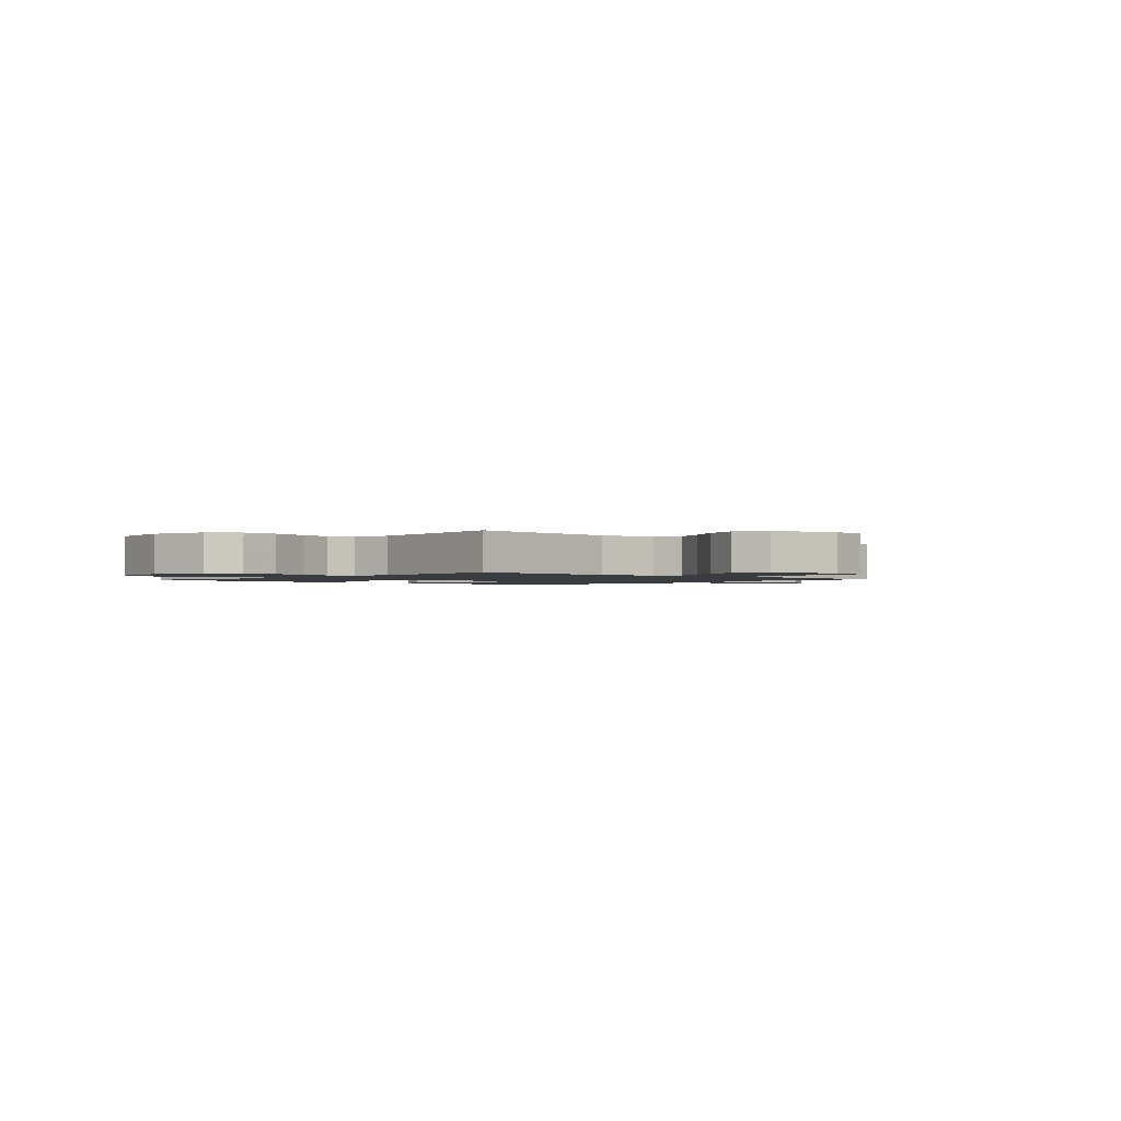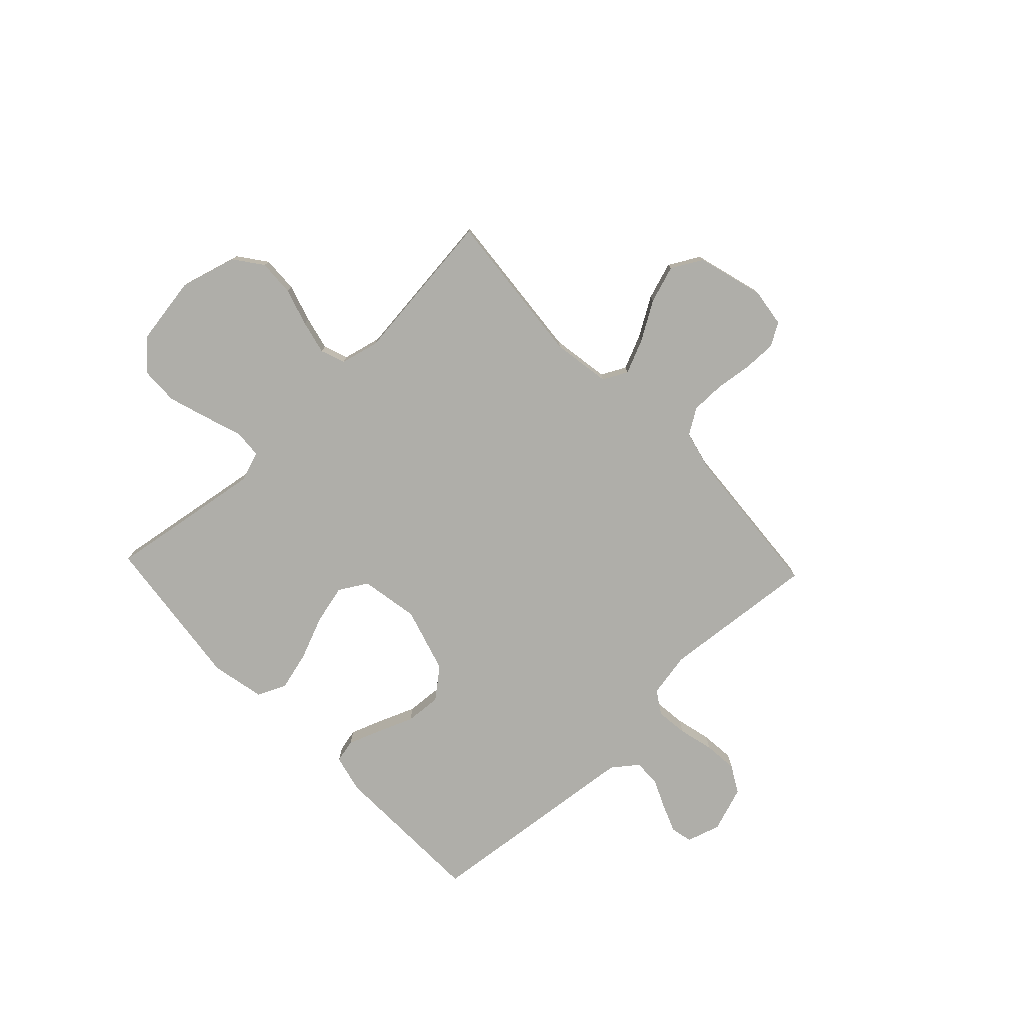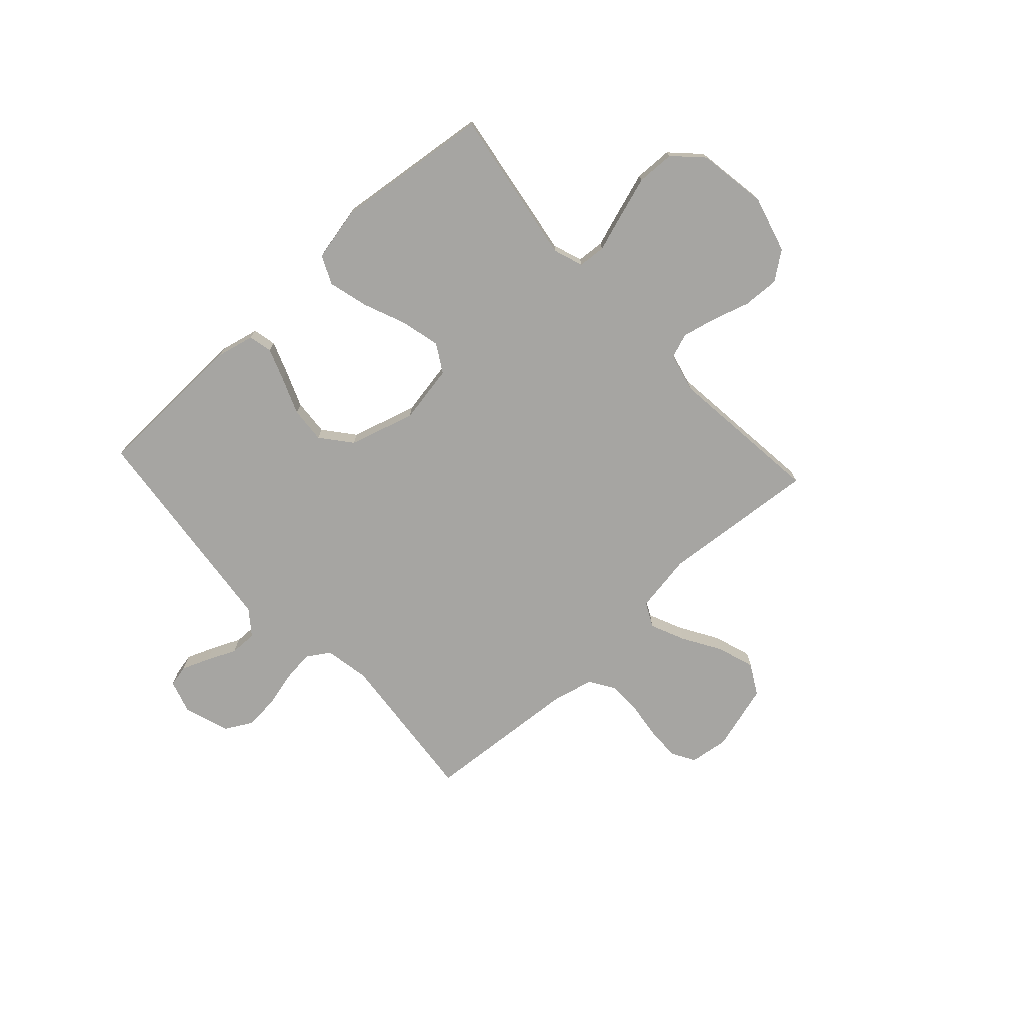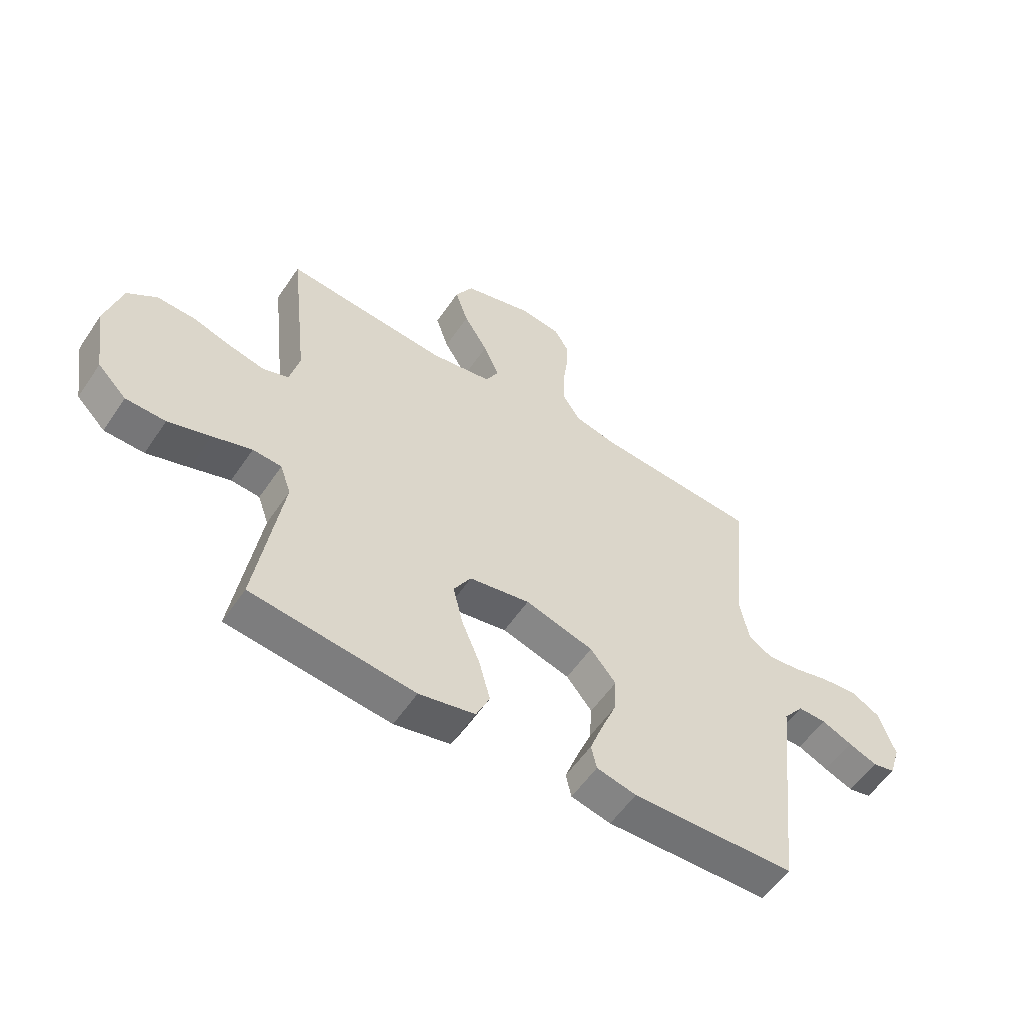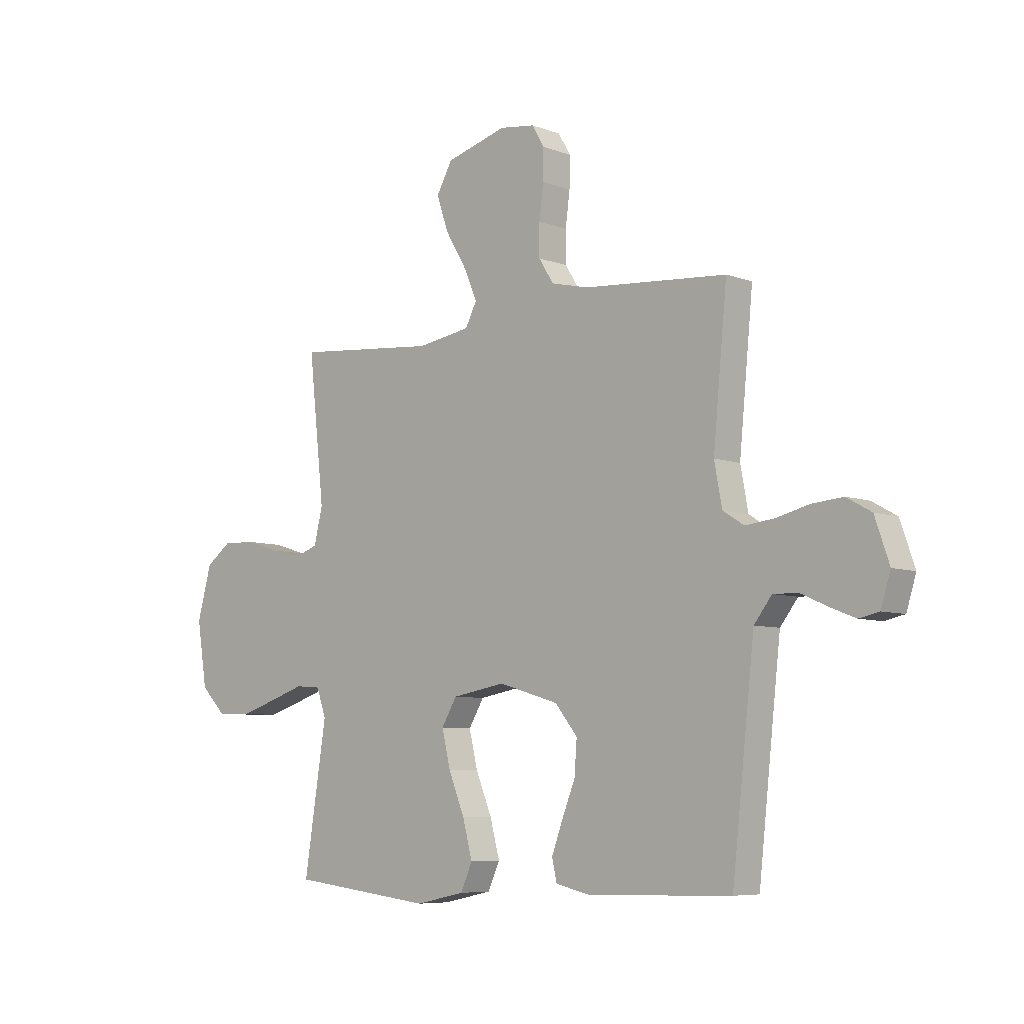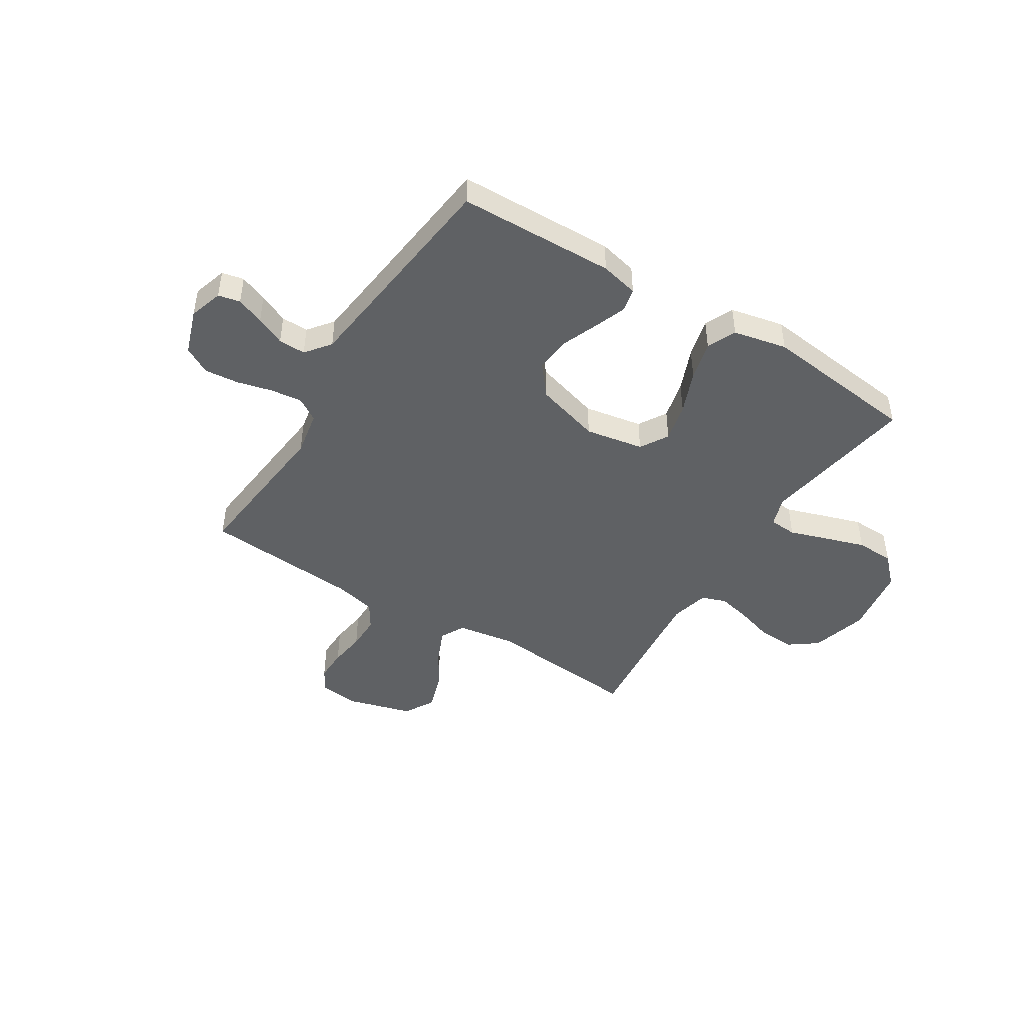
<metadata>
{"format":"obj","ext":"obj","renderer":"f3d","projection":"perspective","resolution":1024,"background":"white","views":[{"elev":-1.5,"azim":-42.5,"up":"+Y"},{"elev":-77.5,"azim":-46.5,"up":"+Y"},{"elev":-73.7,"azim":-137.4,"up":"+Y"},{"elev":-56.2,"azim":-33.6,"up":"+Z"},{"elev":-6.8,"azim":42.8,"up":"+Z"},{"elev":-45.6,"azim":147.9,"up":"+Y"}]}
</metadata>
<code>
v 0.5 0.07 0.5
v 0.471 0.07 0.2
v 0.487 0.07 0.114
v 0.531 0.07 0.086
v 0.592 0.07 0.093
v 0.66 0.07 0.11
v 0.725 0.07 0.116
v 0.777 0.07 0.087
v 0.807 0.07 0
v 0.787 0.07 -0.065
v 0.745 0.07 -0.074
v 0.692 0.07 -0.053
v 0.636 0.07 -0.028
v 0.584 0.07 -0.027
v 0.547 0.07 -0.075
v 0.533 0.07 -0.2
v 0.5 0.07 -0.5
v 0.2 0.07 -0.508
v 0.127 0.07 -0.491
v 0.117 0.07 -0.446
v 0.14 0.07 -0.384
v 0.168 0.07 -0.314
v 0.173 0.07 -0.245
v 0.126 0.07 -0.187
v 0 0.07 -0.15
v -0.112 0.07 -0.17
v -0.144 0.07 -0.224
v -0.126 0.07 -0.299
v -0.092 0.07 -0.382
v -0.072 0.07 -0.458
v -0.097 0.07 -0.513
v -0.2 0.07 -0.535
v -0.5 0.07 -0.5
v -0.453 0.07 -0.2
v -0.473 0.07 -0.143
v -0.526 0.07 -0.139
v -0.598 0.07 -0.163
v -0.676 0.07 -0.188
v -0.749 0.07 -0.186
v -0.802 0.07 -0.133
v -0.823 0.07 0
v -0.793 0.07 0.109
v -0.739 0.07 0.149
v -0.669 0.07 0.146
v -0.597 0.07 0.124
v -0.532 0.07 0.109
v -0.485 0.07 0.126
v -0.467 0.07 0.2
v -0.5 0.07 0.5
v -0.2 0.07 0.473
v -0.088 0.07 0.491
v -0.064 0.07 0.538
v -0.093 0.07 0.604
v -0.137 0.07 0.677
v -0.161 0.07 0.749
v -0.128 0.07 0.808
v 0 0.07 0.844
v 0.074 0.07 0.834
v 0.1 0.07 0.79
v 0.099 0.07 0.727
v 0.09 0.07 0.657
v 0.09 0.07 0.591
v 0.121 0.07 0.542
v 0.2 0.07 0.523
v 0.5 0 0.5
v 0.471 0 0.2
v 0.487 0 0.114
v 0.531 0 0.086
v 0.592 0 0.093
v 0.66 0 0.11
v 0.725 0 0.116
v 0.777 0 0.087
v 0.807 0 0
v 0.787 0 -0.065
v 0.745 0 -0.074
v 0.692 0 -0.053
v 0.636 0 -0.028
v 0.584 0 -0.027
v 0.547 0 -0.075
v 0.533 0 -0.2
v 0.5 0 -0.5
v 0.2 0 -0.508
v 0.127 0 -0.491
v 0.117 0 -0.446
v 0.14 0 -0.384
v 0.168 0 -0.314
v 0.173 0 -0.245
v 0.126 0 -0.187
v 0 0 -0.15
v -0.112 0 -0.17
v -0.144 0 -0.224
v -0.126 0 -0.299
v -0.092 0 -0.382
v -0.072 0 -0.458
v -0.097 0 -0.513
v -0.2 0 -0.535
v -0.5 0 -0.5
v -0.453 0 -0.2
v -0.473 0 -0.143
v -0.526 0 -0.139
v -0.598 0 -0.163
v -0.676 0 -0.188
v -0.749 0 -0.186
v -0.802 0 -0.133
v -0.823 0 0
v -0.793 0 0.109
v -0.739 0 0.149
v -0.669 0 0.146
v -0.597 0 0.124
v -0.532 0 0.109
v -0.485 0 0.126
v -0.467 0 0.2
v -0.5 0 0.5
v -0.2 0 0.473
v -0.088 0 0.491
v -0.064 0 0.538
v -0.093 0 0.604
v -0.137 0 0.677
v -0.161 0 0.749
v -0.128 0 0.808
v 0 0 0.844
v 0.074 0 0.834
v 0.1 0 0.79
v 0.099 0 0.727
v 0.09 0 0.657
v 0.09 0 0.591
v 0.121 0 0.542
v 0.2 0 0.523
f 59 60 61
f 58 59 61
f 57 58 61
f 56 57 61
f 55 56 61
f 54 55 61
f 53 54 61
f 52 53 61 62
f 51 52 62 63
f 48 49 50
f 47 48 50 51
f 43 44 45
f 42 43 45
f 41 42 45
f 40 41 45
f 39 40 45
f 38 39 45
f 37 38 45
f 36 37 45
f 35 36 45 46
f 34 35 46 47
f 32 33 34
f 31 32 34
f 30 31 34
f 29 30 34
f 28 29 34
f 27 28 34 47
f 20 21 22
f 19 20 22
f 18 19 22
f 17 18 22
f 16 17 22
f 15 16 22 23
f 14 15 23 24
f 11 12 13
f 10 11 13
f 9 10 13
f 8 9 13
f 7 8 13
f 6 7 13
f 5 6 13
f 4 5 13 14
f 14 24 25
f 4 14 25
f 3 4 25
f 64 1 2
f 51 63 64
f 47 51 64
f 27 47 64
f 26 27 64
f 25 26 64
f 3 25 64
f 2 3 64
f 125 124 123
f 125 123 122
f 125 122 121
f 125 121 120
f 125 120 119
f 125 119 118
f 125 118 117
f 126 125 117 116
f 127 126 116 115
f 114 113 112
f 115 114 112 111
f 109 108 107
f 109 107 106
f 109 106 105
f 109 105 104
f 109 104 103
f 109 103 102
f 109 102 101
f 109 101 100
f 110 109 100 99
f 111 110 99 98
f 98 97 96
f 98 96 95
f 98 95 94
f 98 94 93
f 98 93 92
f 111 98 92 91
f 86 85 84
f 86 84 83
f 86 83 82
f 86 82 81
f 86 81 80
f 87 86 80 79
f 88 87 79 78
f 77 76 75
f 77 75 74
f 77 74 73
f 77 73 72
f 77 72 71
f 77 71 70
f 77 70 69
f 78 77 69 68
f 89 88 78
f 89 78 68
f 89 68 67
f 66 65 128
f 128 127 115
f 128 115 111
f 128 111 91
f 128 91 90
f 128 90 89
f 128 89 67
f 128 67 66
f 1 65 66 2
f 2 66 67 3
f 3 67 68 4
f 4 68 69 5
f 5 69 70 6
f 6 70 71 7
f 7 71 72 8
f 8 72 73 9
f 9 73 74 10
f 10 74 75 11
f 11 75 76 12
f 12 76 77 13
f 13 77 78 14
f 14 78 79 15
f 15 79 80 16
f 16 80 81 17
f 17 81 82 18
f 18 82 83 19
f 19 83 84 20
f 20 84 85 21
f 21 85 86 22
f 22 86 87 23
f 23 87 88 24
f 24 88 89 25
f 25 89 90 26
f 26 90 91 27
f 27 91 92 28
f 28 92 93 29
f 29 93 94 30
f 30 94 95 31
f 31 95 96 32
f 32 96 97 33
f 33 97 98 34
f 34 98 99 35
f 35 99 100 36
f 36 100 101 37
f 37 101 102 38
f 38 102 103 39
f 39 103 104 40
f 40 104 105 41
f 41 105 106 42
f 42 106 107 43
f 43 107 108 44
f 44 108 109 45
f 45 109 110 46
f 46 110 111 47
f 47 111 112 48
f 48 112 113 49
f 49 113 114 50
f 50 114 115 51
f 51 115 116 52
f 52 116 117 53
f 53 117 118 54
f 54 118 119 55
f 55 119 120 56
f 56 120 121 57
f 57 121 122 58
f 58 122 123 59
f 59 123 124 60
f 60 124 125 61
f 61 125 126 62
f 62 126 127 63
f 63 127 128 64
f 64 128 65 1

</code>
